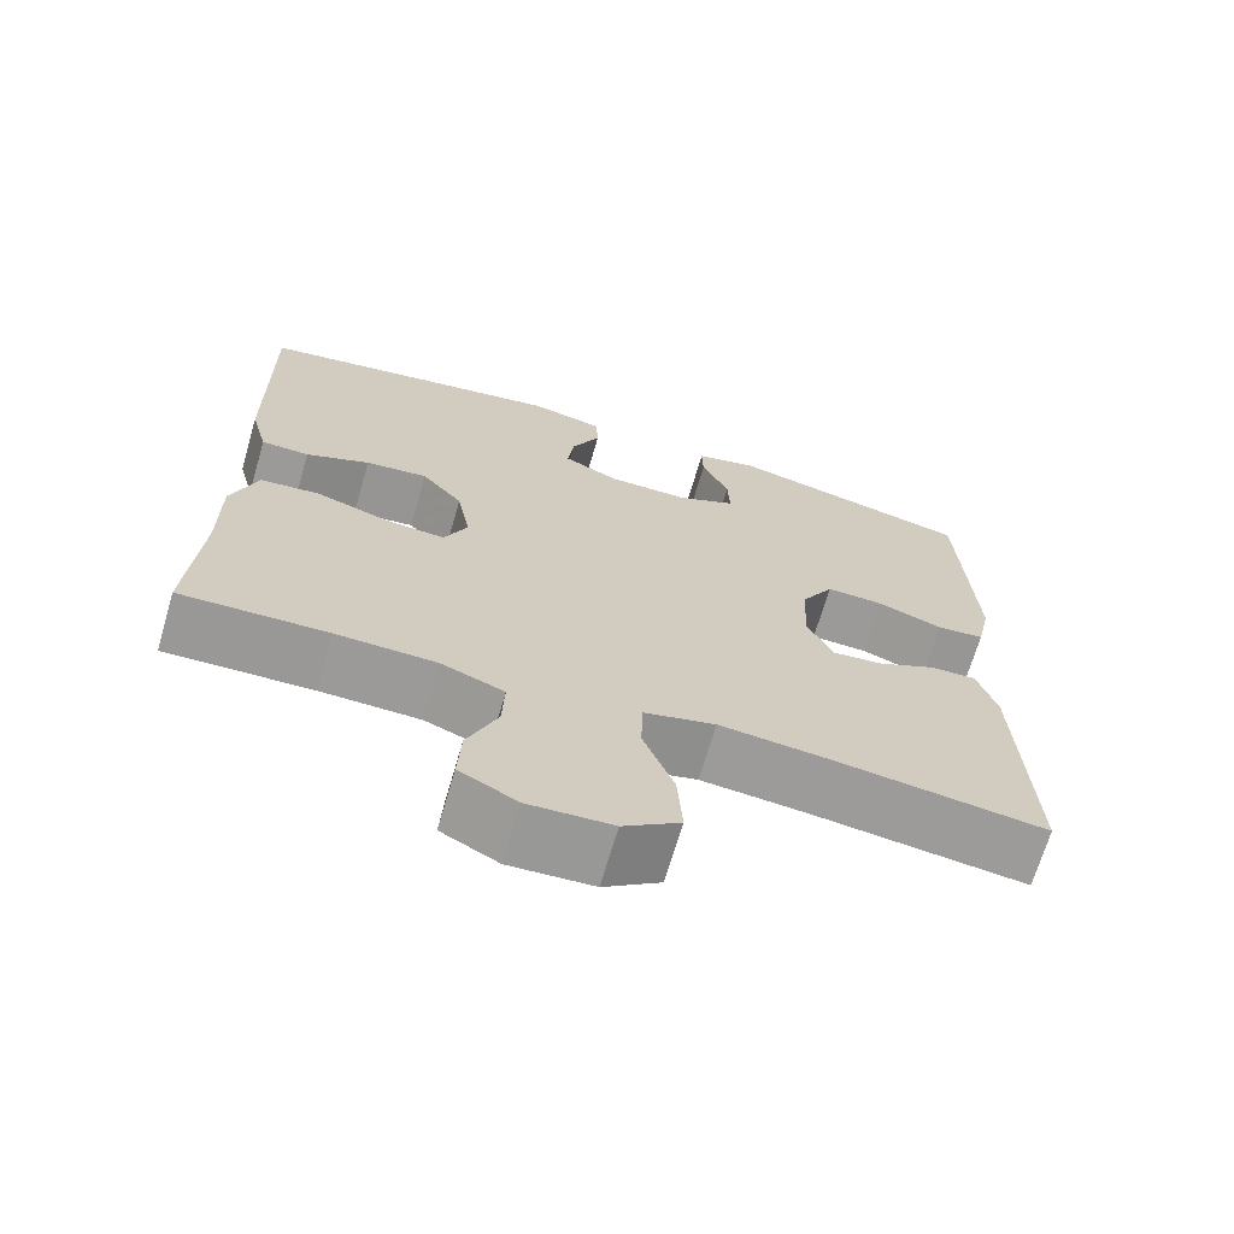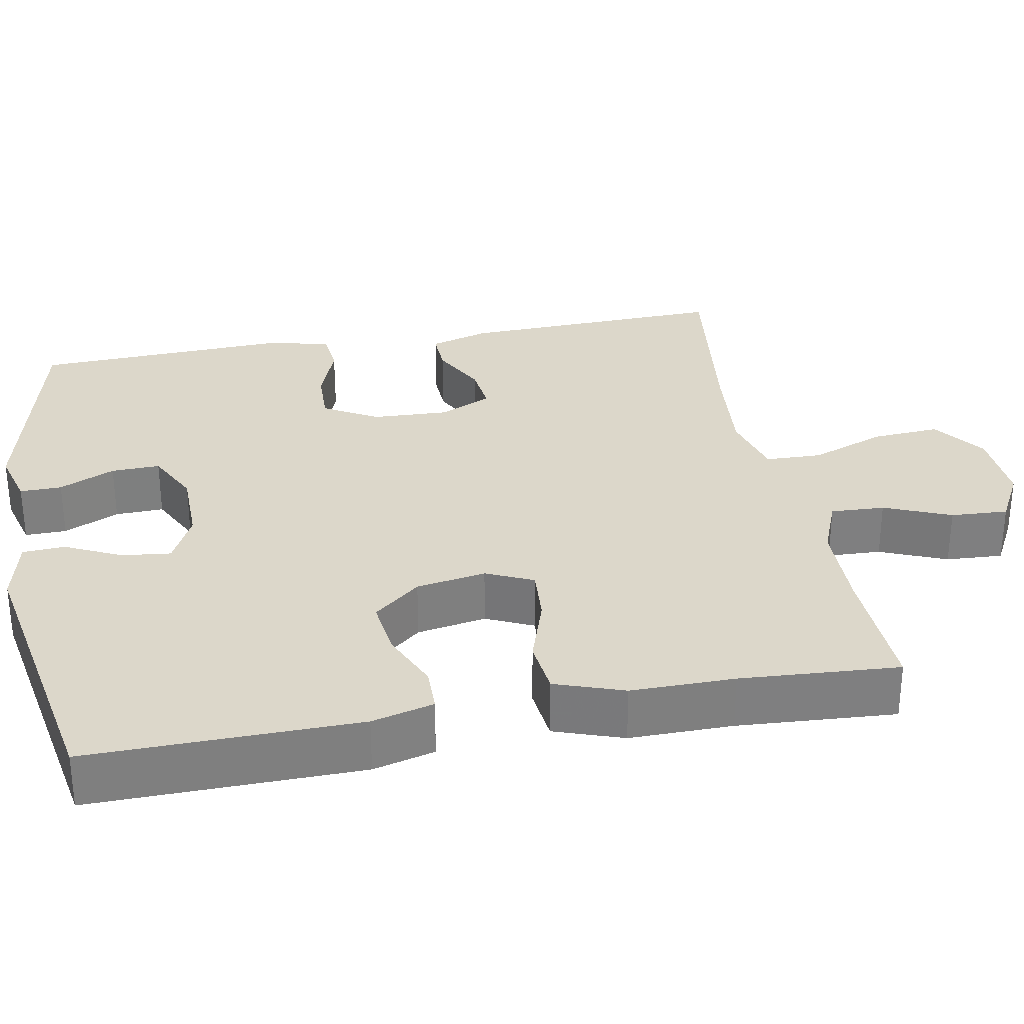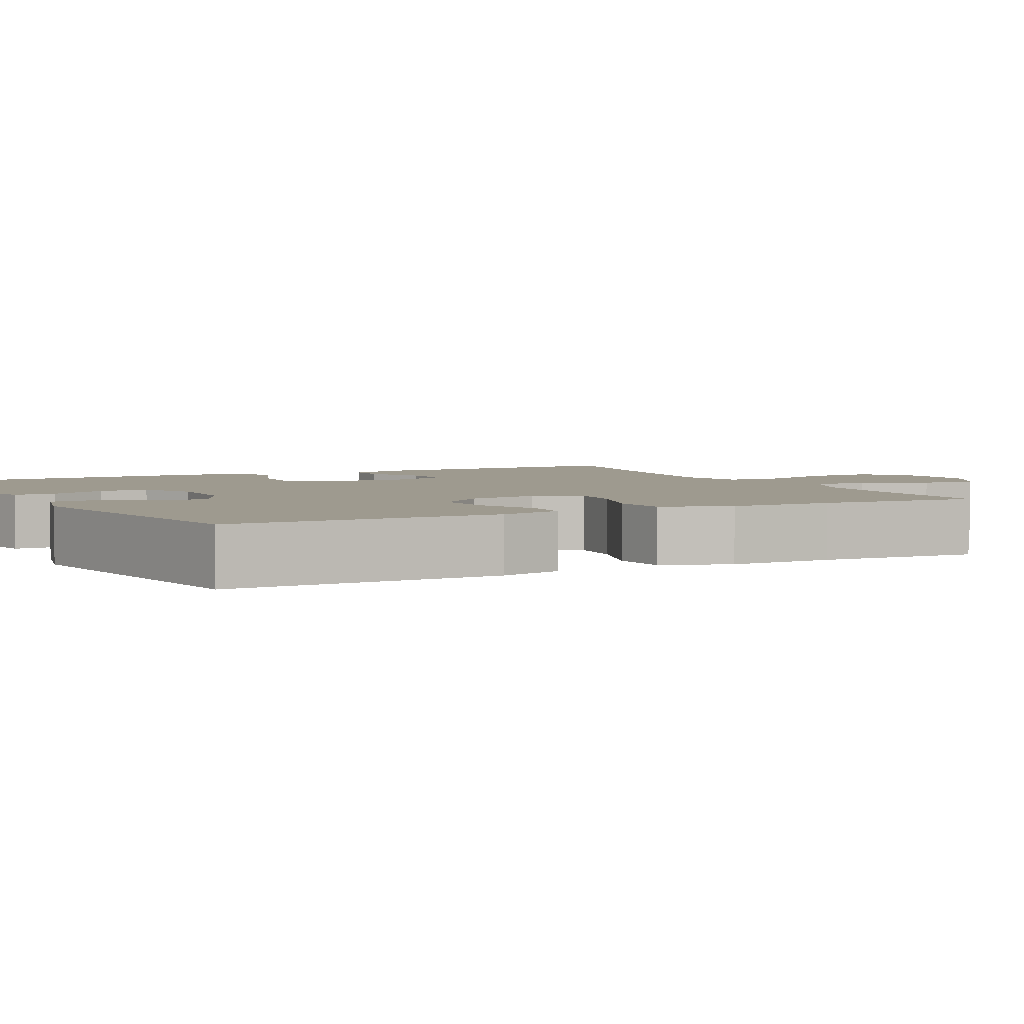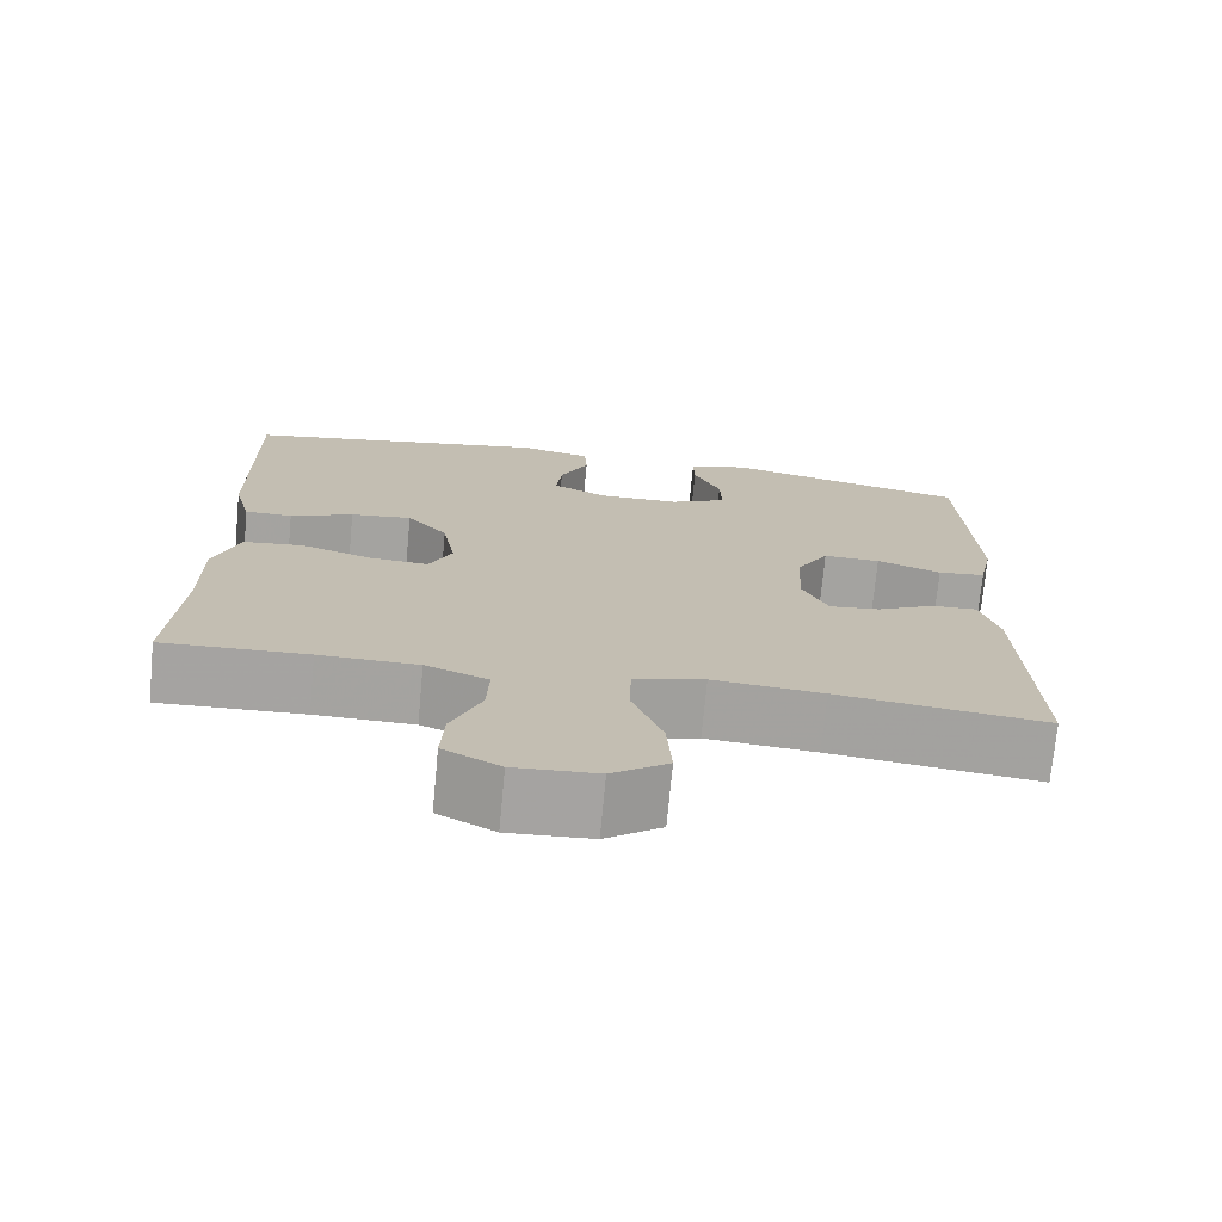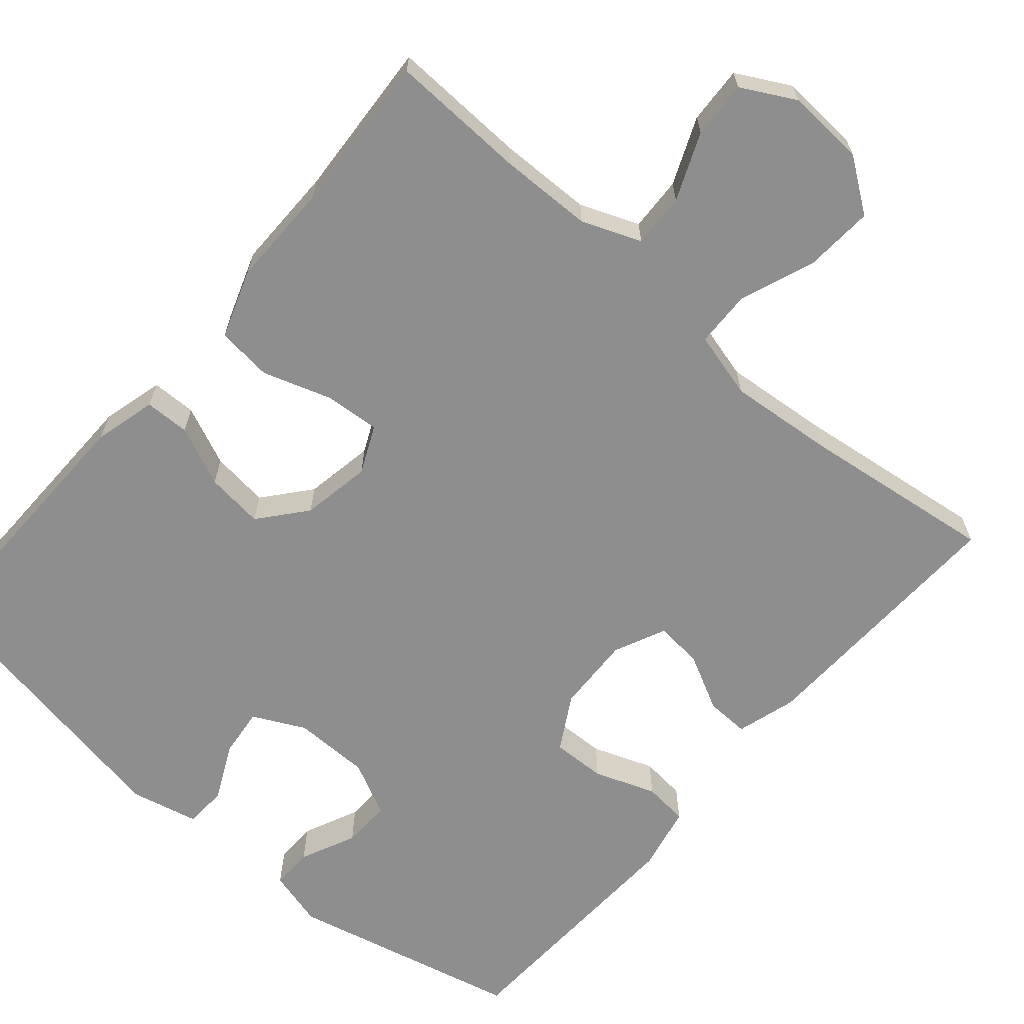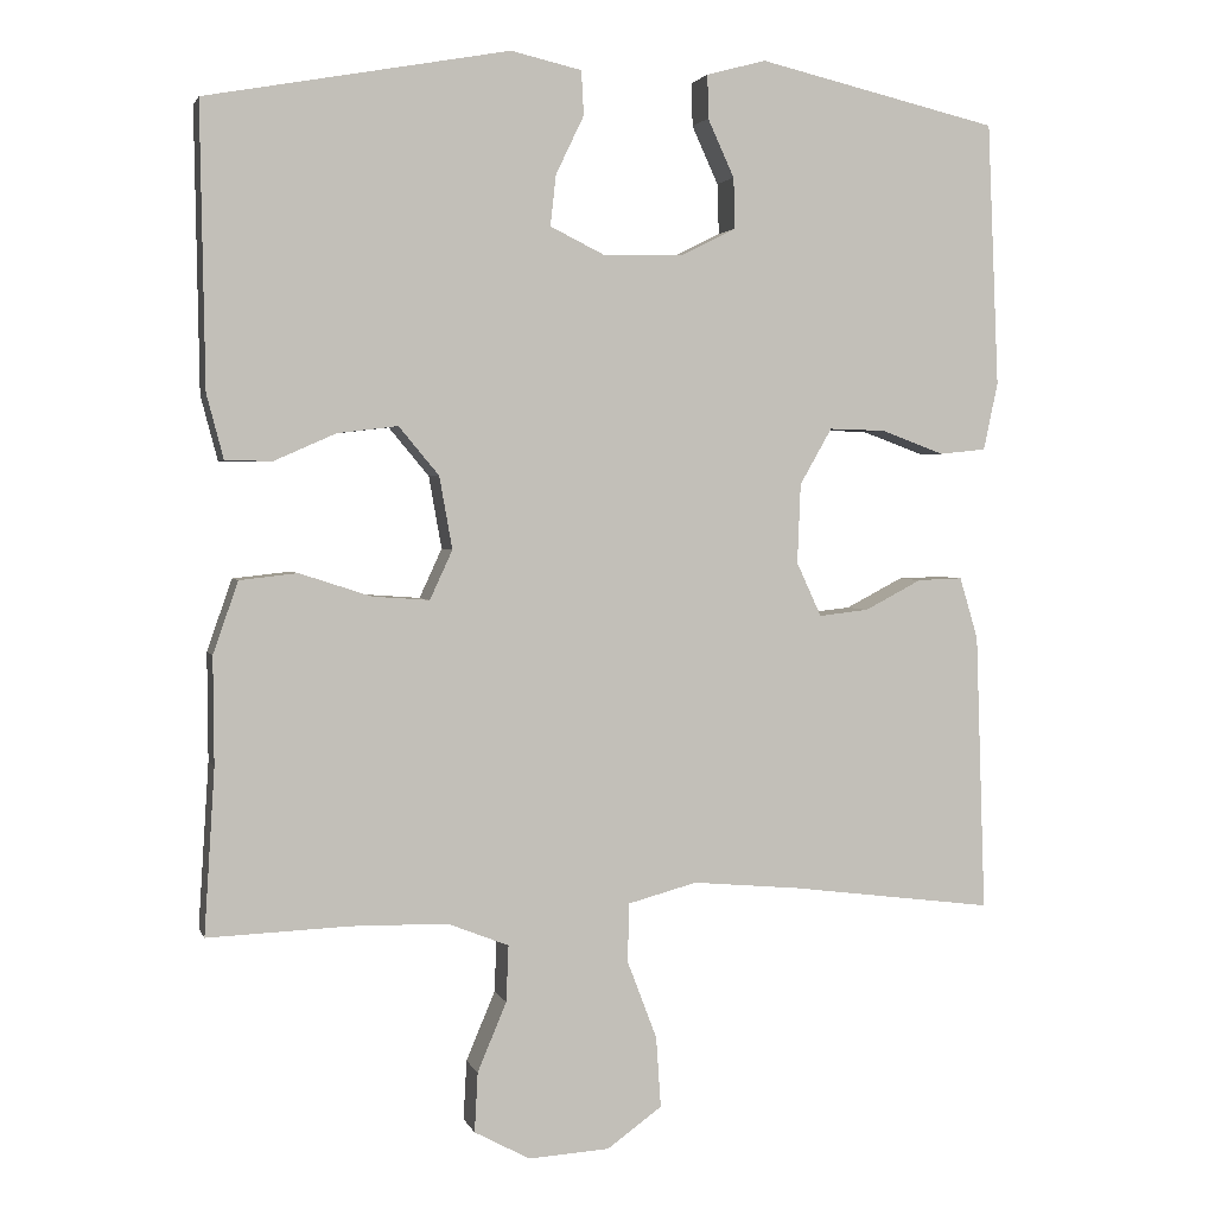
<metadata>
{"format":"obj","ext":"obj","renderer":"f3d","projection":"perspective","resolution":1024,"background":"white","views":[{"elev":-69.1,"azim":163.6,"up":"+Z"},{"elev":30.7,"azim":79.5,"up":"+Y"},{"elev":3.8,"azim":63.3,"up":"+Y"},{"elev":-73.1,"azim":174.6,"up":"+Z"},{"elev":-65.0,"azim":139.4,"up":"+Y"},{"elev":2.5,"azim":165.6,"up":"+Z"}]}
</metadata>
<code>
v 0.5 0.07 -0.5
v 0.324 0.07 -0.493
v 0.204 0.07 -0.495
v 0.128 0.07 -0.525
v 0.131 0.07 -0.595
v 0.167 0.07 -0.681
v 0.171 0.07 -0.755
v 0.102 0.07 -0.792
v 0.001 0.07 -0.786
v -0.067 0.07 -0.737
v -0.061 0.07 -0.649
v -0.024 0.07 -0.552
v -0.026 0.07 -0.479
v -0.112 0.07 -0.456
v -0.246 0.07 -0.468
v -0.5 0.07 -0.5
v -0.488 0.07 -0.154
v -0.465 0.07 -0.077
v -0.409 0.07 -0.079
v -0.338 0.07 -0.116
v -0.276 0.07 -0.123
v -0.245 0.07 -0.056
v -0.249 0.07 0.043
v -0.289 0.07 0.113
v -0.359 0.07 0.111
v -0.438 0.07 0.082
v -0.496 0.07 0.088
v -0.514 0.07 0.172
v -0.5 0.07 0.5
v -0.2 0.07 0.57
v -0.126 0.07 0.55
v -0.127 0.07 0.496
v -0.16 0.07 0.424
v -0.162 0.07 0.361
v -0.092 0.07 0.326
v 0.007 0.07 0.325
v 0.074 0.07 0.358
v 0.067 0.07 0.421
v 0.032 0.07 0.494
v 0.035 0.07 0.549
v 0.123 0.07 0.569
v 0.5 0.07 0.5
v 0.494 0.07 0.151
v 0.473 0.07 0.071
v 0.415 0.07 0.07
v 0.338 0.07 0.104
v 0.263 0.07 0.113
v 0.213 0.07 0.053
v 0.197 0.07 -0.037
v 0.225 0.07 -0.098
v 0.296 0.07 -0.093
v 0.385 0.07 -0.064
v 0.457 0.07 -0.072
v 0.488 0.07 -0.161
v 0.487 0.07 -0.295
v 0.5 0 -0.5
v 0.324 0 -0.493
v 0.204 0 -0.495
v 0.128 0 -0.525
v 0.131 0 -0.595
v 0.167 0 -0.681
v 0.171 0 -0.755
v 0.102 0 -0.792
v 0.001 0 -0.786
v -0.067 0 -0.737
v -0.061 0 -0.649
v -0.024 0 -0.552
v -0.026 0 -0.479
v -0.112 0 -0.456
v -0.246 0 -0.468
v -0.5 0 -0.5
v -0.488 0 -0.154
v -0.465 0 -0.077
v -0.409 0 -0.079
v -0.338 0 -0.116
v -0.276 0 -0.123
v -0.245 0 -0.056
v -0.249 0 0.043
v -0.289 0 0.113
v -0.359 0 0.111
v -0.438 0 0.082
v -0.496 0 0.088
v -0.514 0 0.172
v -0.5 0 0.5
v -0.2 0 0.57
v -0.126 0 0.55
v -0.127 0 0.496
v -0.16 0 0.424
v -0.162 0 0.361
v -0.092 0 0.326
v 0.007 0 0.325
v 0.074 0 0.358
v 0.067 0 0.421
v 0.032 0 0.494
v 0.035 0 0.549
v 0.123 0 0.569
v 0.5 0 0.5
v 0.494 0 0.151
v 0.473 0 0.071
v 0.415 0 0.07
v 0.338 0 0.104
v 0.263 0 0.113
v 0.213 0 0.053
v 0.197 0 -0.037
v 0.225 0 -0.098
v 0.296 0 -0.093
v 0.385 0 -0.064
v 0.457 0 -0.072
v 0.488 0 -0.161
v 0.487 0 -0.295
f 53 54 55
f 52 53 55
f 51 52 55
f 55 1 2
f 51 55 2
f 50 51 2
f 49 50 2 3
f 44 45 46
f 43 44 46
f 42 43 46
f 41 42 46
f 40 41 46
f 39 40 46
f 38 39 46
f 37 38 46 47
f 36 37 47 48
f 31 32 33
f 30 31 33
f 29 30 33
f 28 29 33
f 27 28 33
f 26 27 33
f 25 26 33
f 24 25 33 34
f 23 24 34 35
f 18 19 20
f 17 18 20
f 16 17 20
f 15 16 20
f 14 15 20 21
f 13 14 21 22
f 10 11 12
f 9 10 12
f 8 9 12
f 7 8 12
f 6 7 12
f 5 6 12
f 4 5 12 13
f 23 35 36
f 22 23 36
f 13 22 36
f 4 13 36
f 3 4 36
f 49 3 36
f 36 48 49
f 110 109 108
f 110 108 107
f 110 107 106
f 57 56 110
f 57 110 106
f 57 106 105
f 58 57 105 104
f 101 100 99
f 101 99 98
f 101 98 97
f 101 97 96
f 101 96 95
f 101 95 94
f 101 94 93
f 102 101 93 92
f 103 102 92 91
f 88 87 86
f 88 86 85
f 88 85 84
f 88 84 83
f 88 83 82
f 88 82 81
f 88 81 80
f 89 88 80 79
f 90 89 79 78
f 75 74 73
f 75 73 72
f 75 72 71
f 75 71 70
f 76 75 70 69
f 77 76 69 68
f 67 66 65
f 67 65 64
f 67 64 63
f 67 63 62
f 67 62 61
f 67 61 60
f 68 67 60 59
f 91 90 78
f 91 78 77
f 91 77 68
f 91 68 59
f 91 59 58
f 91 58 104
f 104 103 91
f 1 56 57 2
f 2 57 58 3
f 3 58 59 4
f 4 59 60 5
f 5 60 61 6
f 6 61 62 7
f 7 62 63 8
f 8 63 64 9
f 9 64 65 10
f 10 65 66 11
f 11 66 67 12
f 12 67 68 13
f 13 68 69 14
f 14 69 70 15
f 15 70 71 16
f 16 71 72 17
f 17 72 73 18
f 18 73 74 19
f 19 74 75 20
f 20 75 76 21
f 21 76 77 22
f 22 77 78 23
f 23 78 79 24
f 24 79 80 25
f 25 80 81 26
f 26 81 82 27
f 27 82 83 28
f 28 83 84 29
f 29 84 85 30
f 30 85 86 31
f 31 86 87 32
f 32 87 88 33
f 33 88 89 34
f 34 89 90 35
f 35 90 91 36
f 36 91 92 37
f 37 92 93 38
f 38 93 94 39
f 39 94 95 40
f 40 95 96 41
f 41 96 97 42
f 42 97 98 43
f 43 98 99 44
f 44 99 100 45
f 45 100 101 46
f 46 101 102 47
f 47 102 103 48
f 48 103 104 49
f 49 104 105 50
f 50 105 106 51
f 51 106 107 52
f 52 107 108 53
f 53 108 109 54
f 54 109 110 55
f 55 110 56 1

</code>
